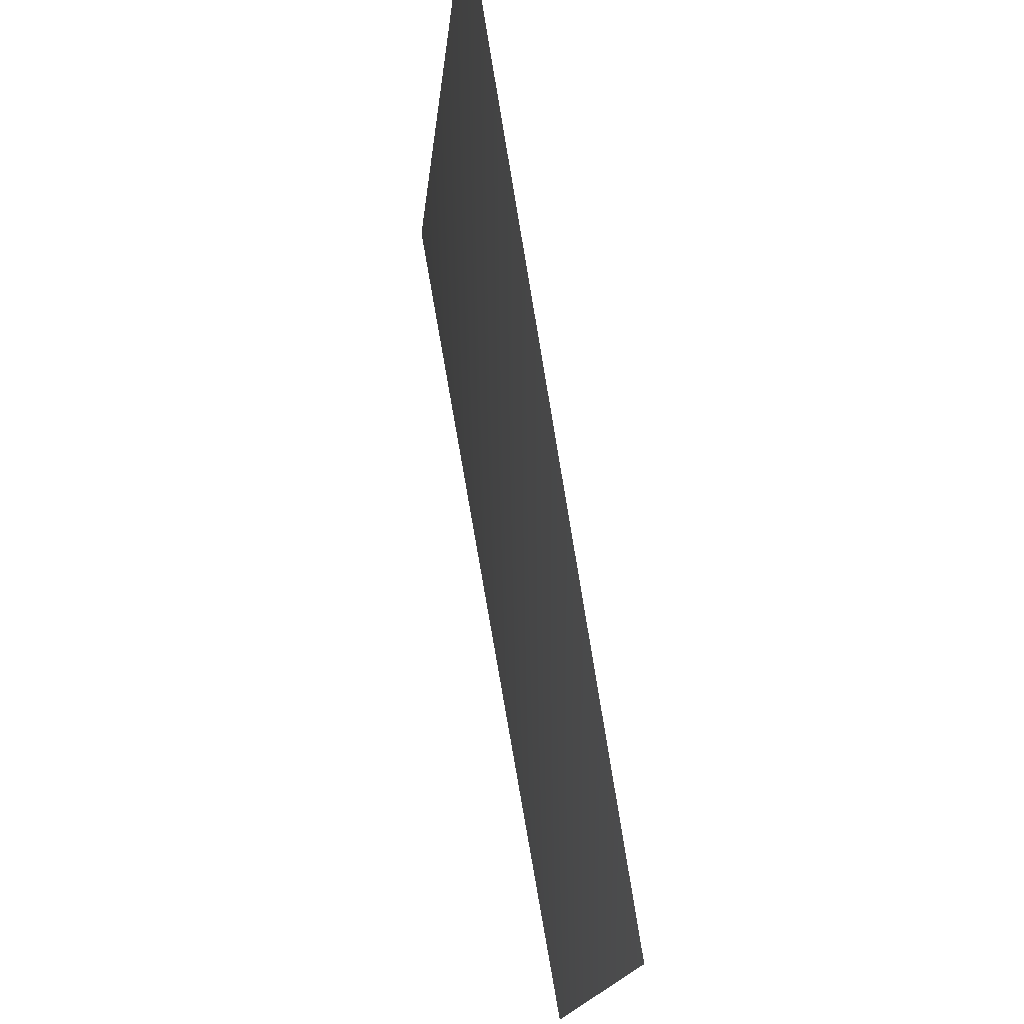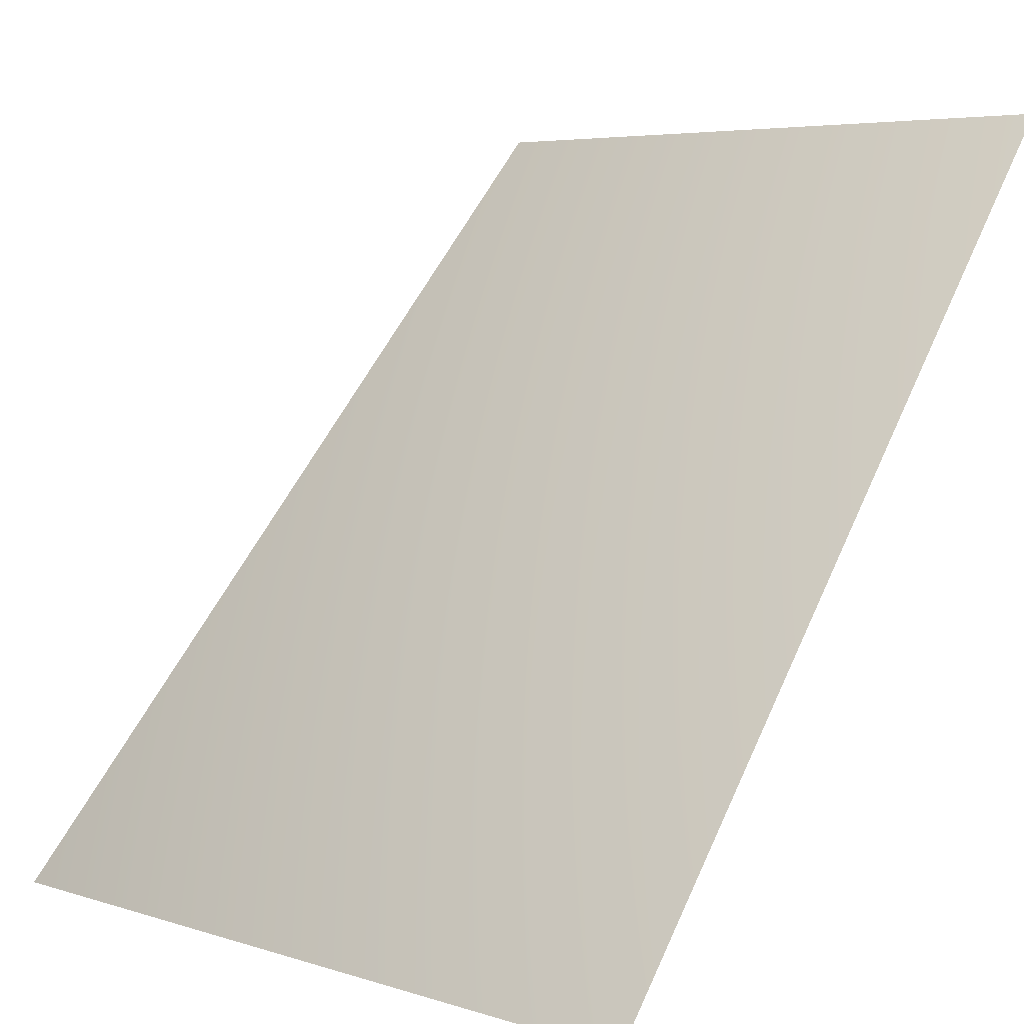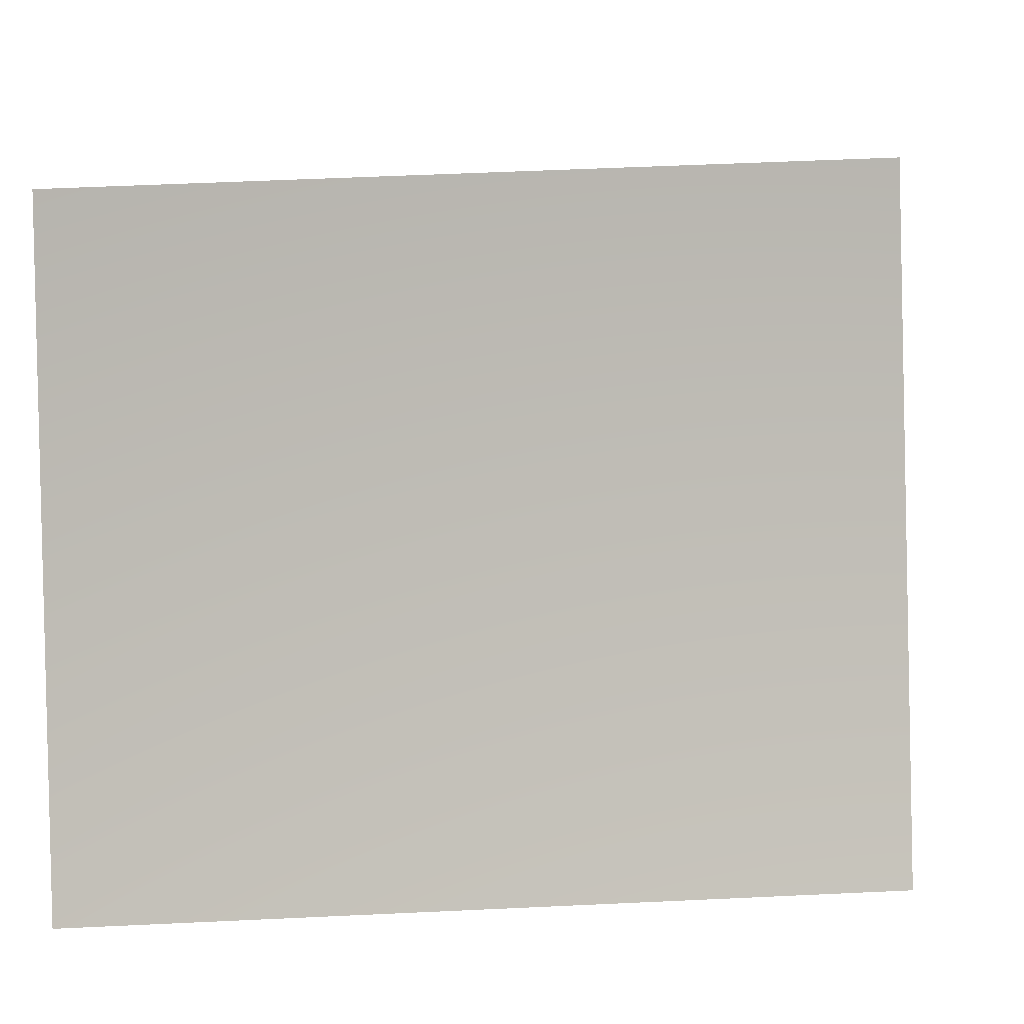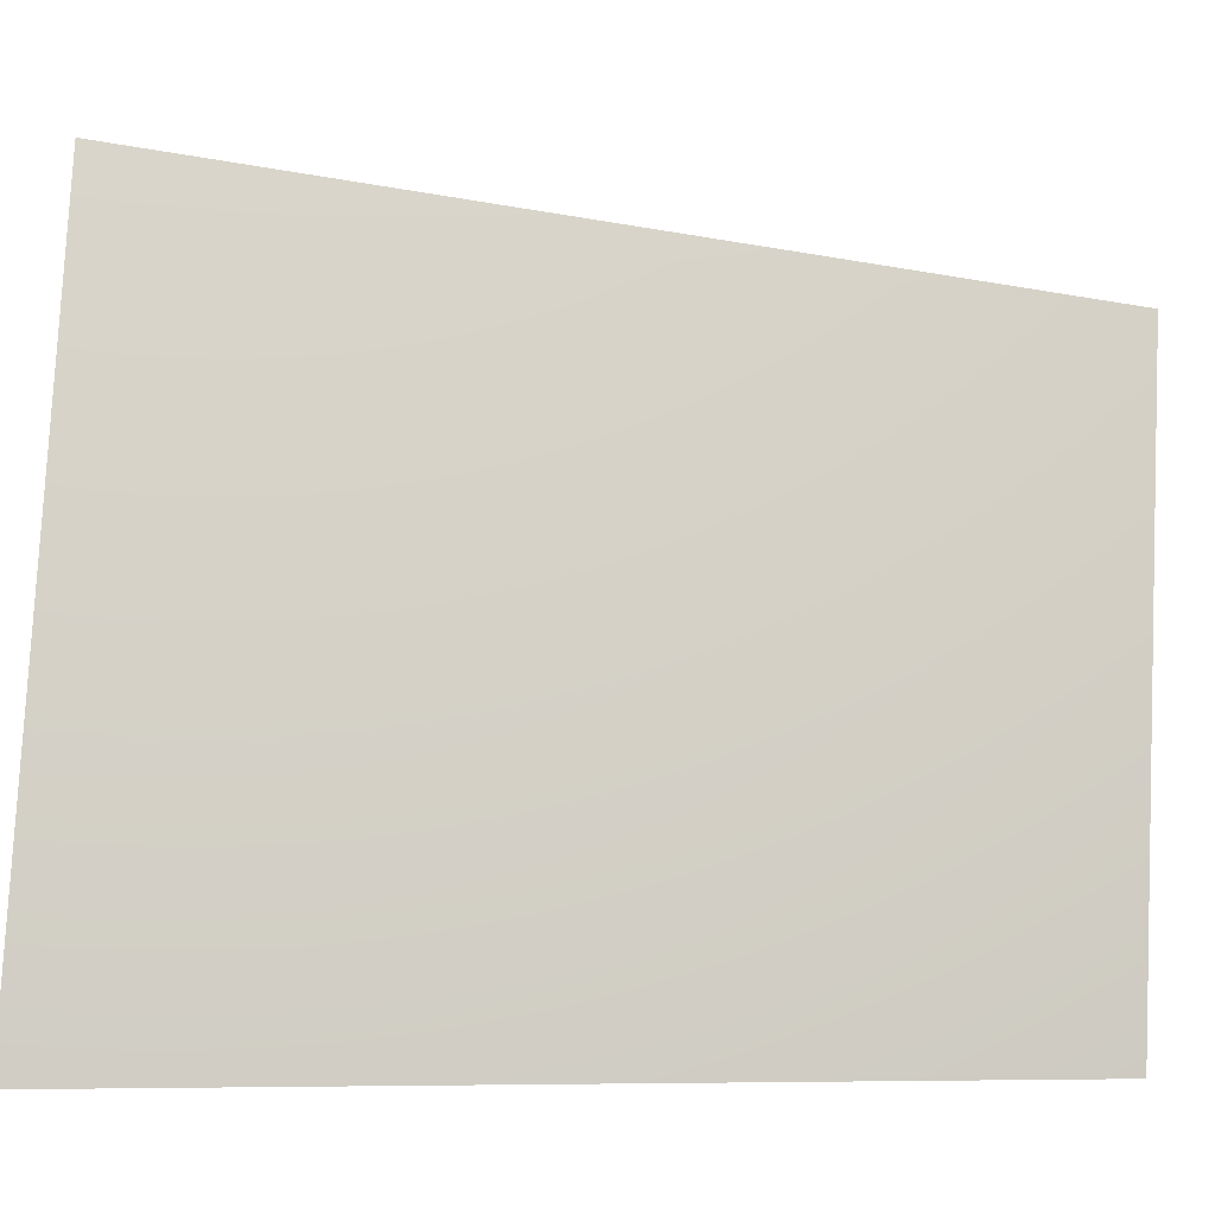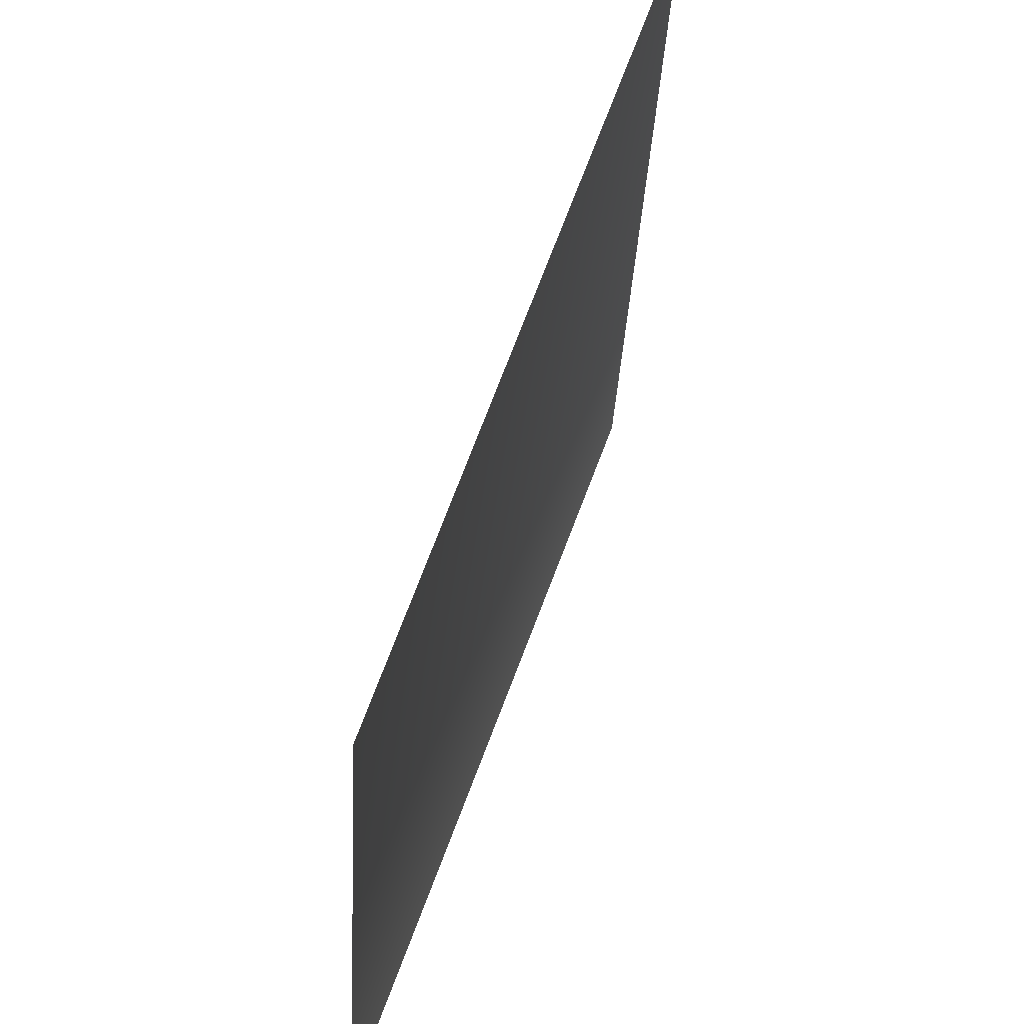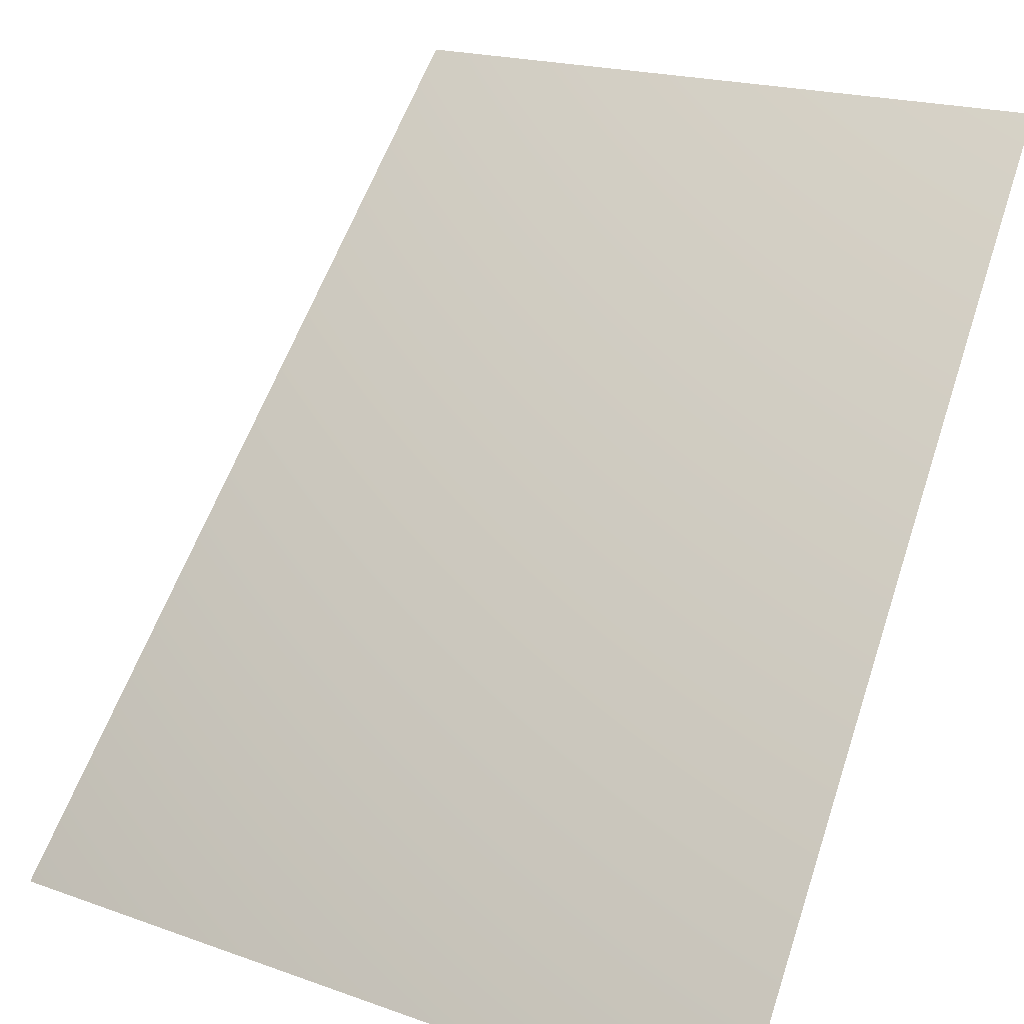
<metadata>
{"format":"obj","ext":"obj","renderer":"f3d","projection":"perspective","resolution":1024,"background":"white","views":[{"elev":71.7,"azim":-150.4,"up":"+Z"},{"elev":5.0,"azim":130.5,"up":"+Y"},{"elev":-4.0,"azim":-76.9,"up":"+Z"},{"elev":-5.9,"azim":120.4,"up":"+Z"},{"elev":49.0,"azim":-123.2,"up":"+Z"},{"elev":18.8,"azim":118.9,"up":"+Y"}]}
</metadata>
<code>
v 6811 4551 1.819e-12
v 6681 4551 1329
v 5681 5793 1130
v 5793 5793 9.095e-13
f 1 2 3
f 1 3 4

</code>
